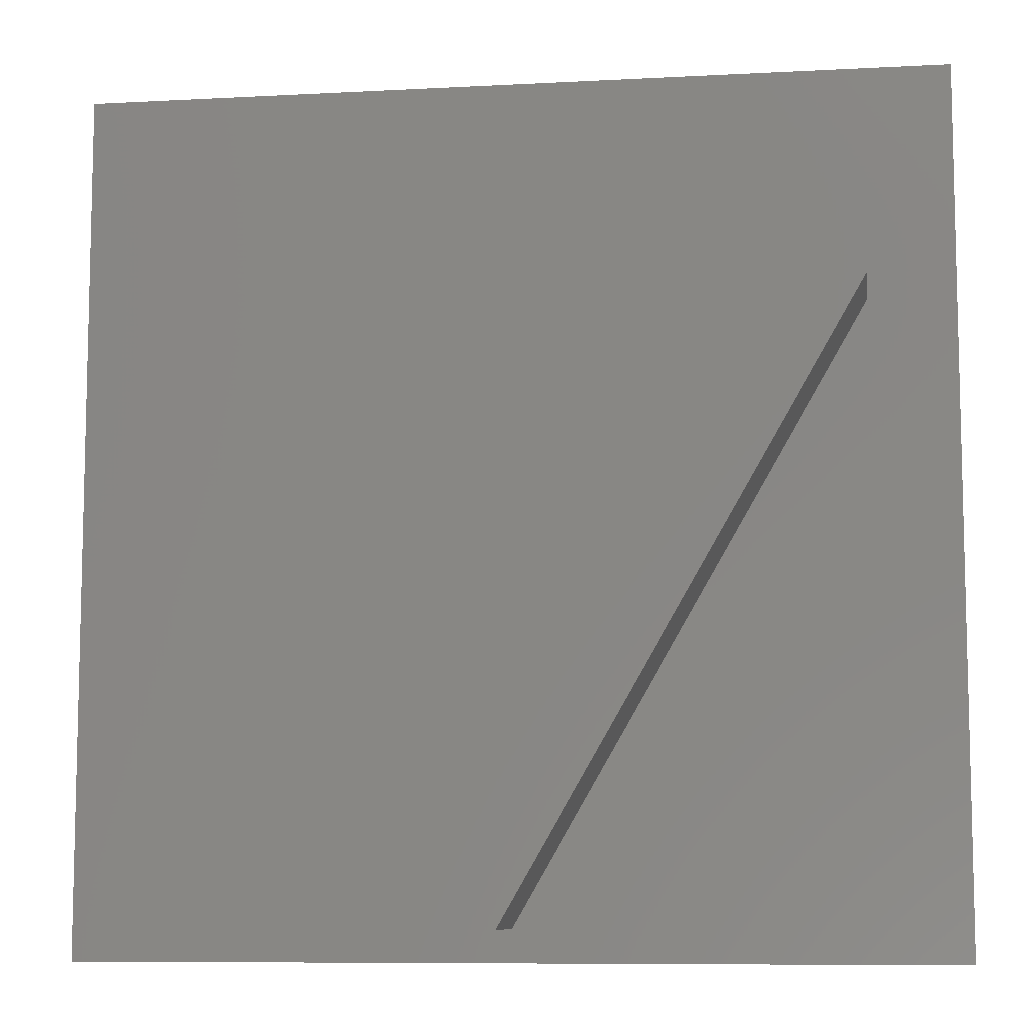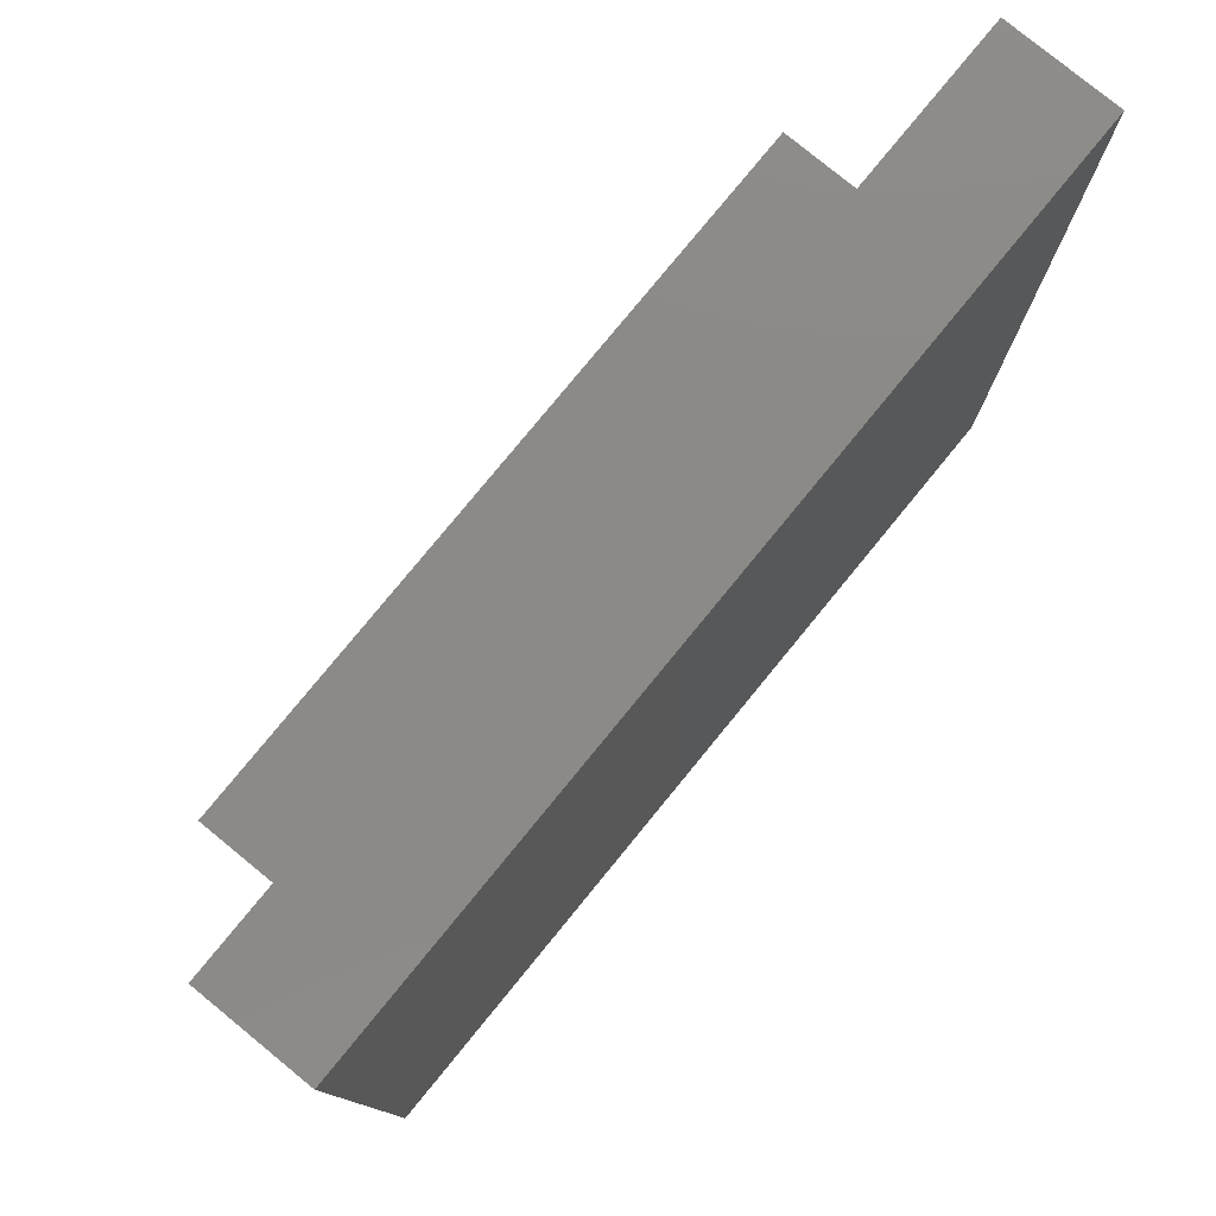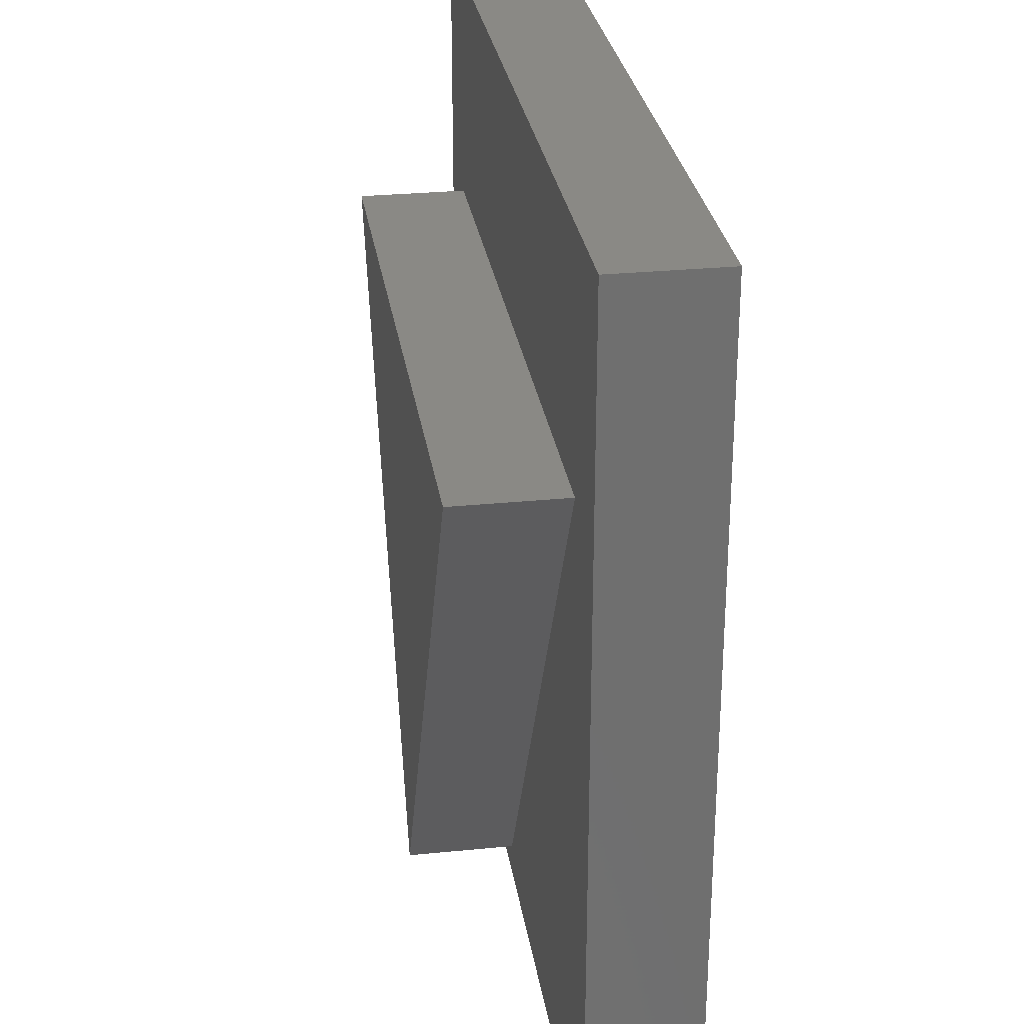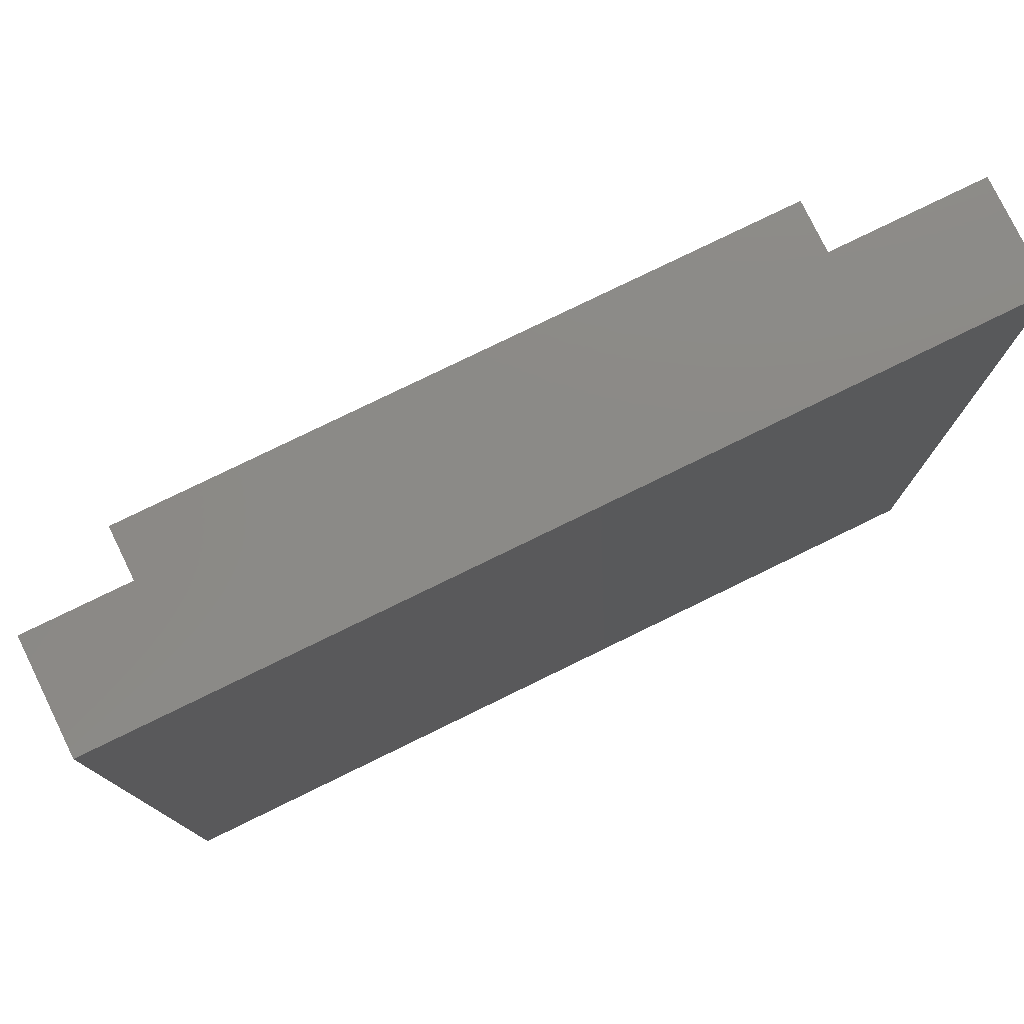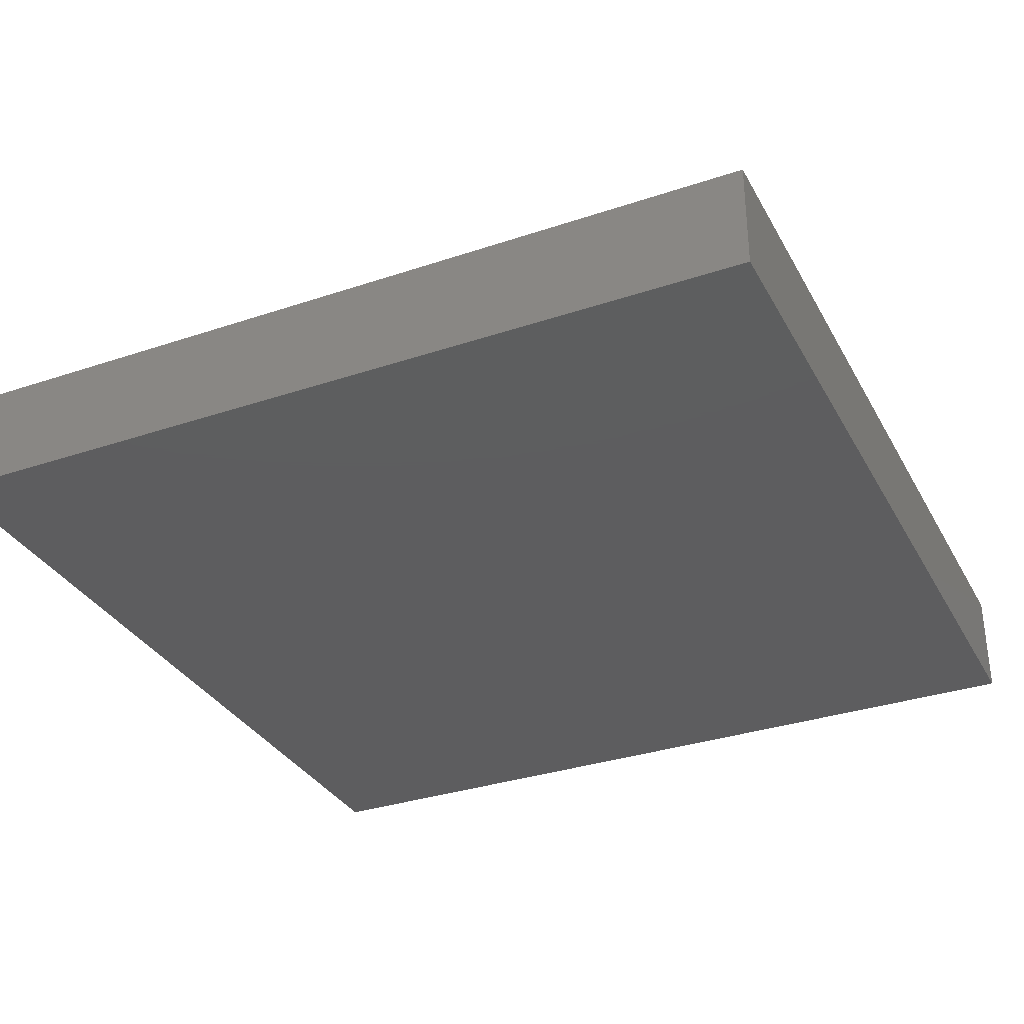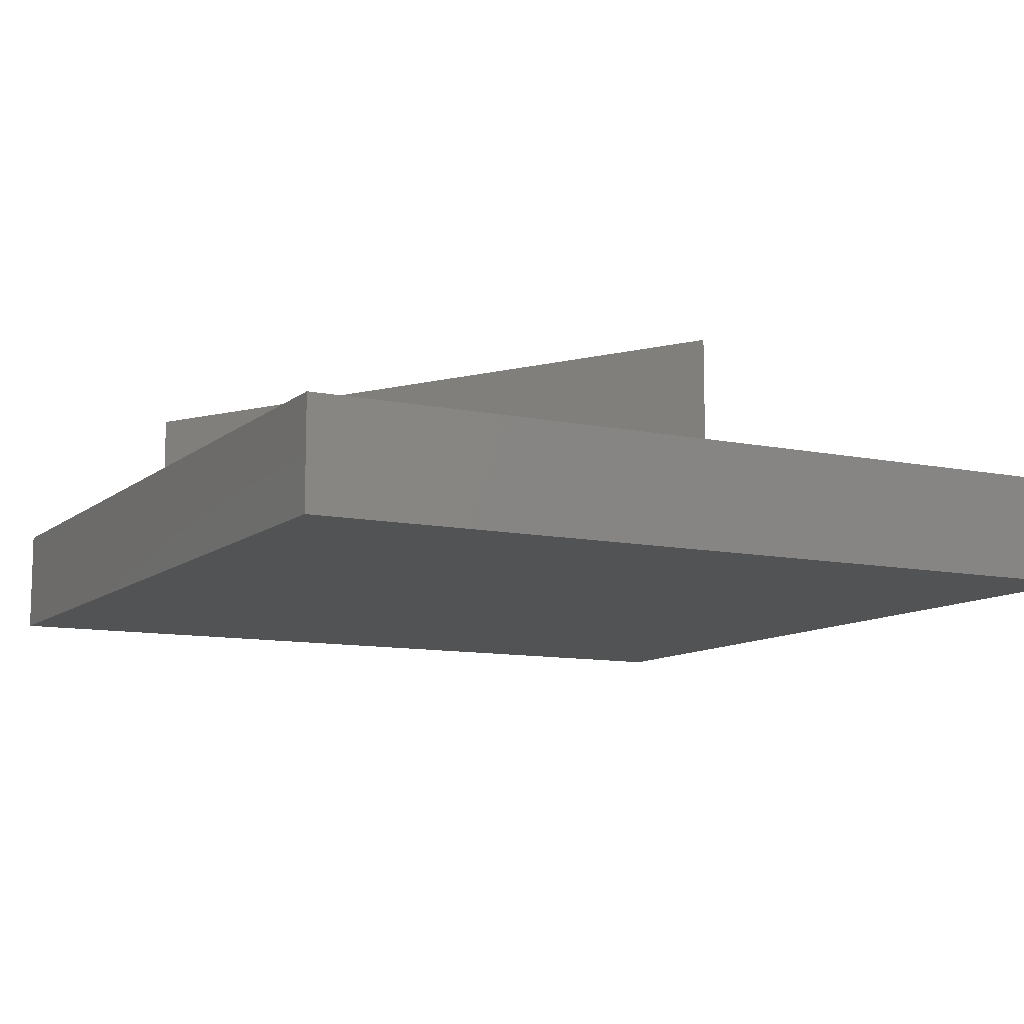
<metadata>
{"format":"stl","ext":"stl","renderer":"f3d","projection":"perspective","resolution":1024,"background":"white","views":[{"elev":-8.7,"azim":8.2,"up":"+Y"},{"elev":78.9,"azim":129.3,"up":"+Y"},{"elev":28.6,"azim":81.5,"up":"+Y"},{"elev":78.2,"azim":154.0,"up":"+Y"},{"elev":-32.9,"azim":-155.1,"up":"+Z"},{"elev":-10.3,"azim":-28.1,"up":"+Z"}]}
</metadata>
<code>
# stl→obj: 14 verts, 24 faces
v 80 0 10
v 80 80 0
v 80 80 10
v 80 0 0
v 72.04 58.5 10
v 7.957 58.5 10
v 0 80 10
v 40 3 10
v 0 0 10
v 0 0 0
v 0 80 0
v 7.957 58.5 20
v 72.04 58.5 20
v 40 3 20
f 1 2 3
f 2 1 4
f 3 5 1
f 3 6 5
f 6 3 7
f 8 1 5
f 8 9 1
f 6 9 8
f 9 6 7
f 10 7 11
f 7 10 9
f 2 7 3
f 7 2 11
f 10 1 9
f 1 10 4
f 5 12 13
f 12 5 6
f 13 12 14
f 8 12 6
f 12 8 14
f 14 5 13
f 5 14 8
f 10 2 4
f 2 10 11

</code>
